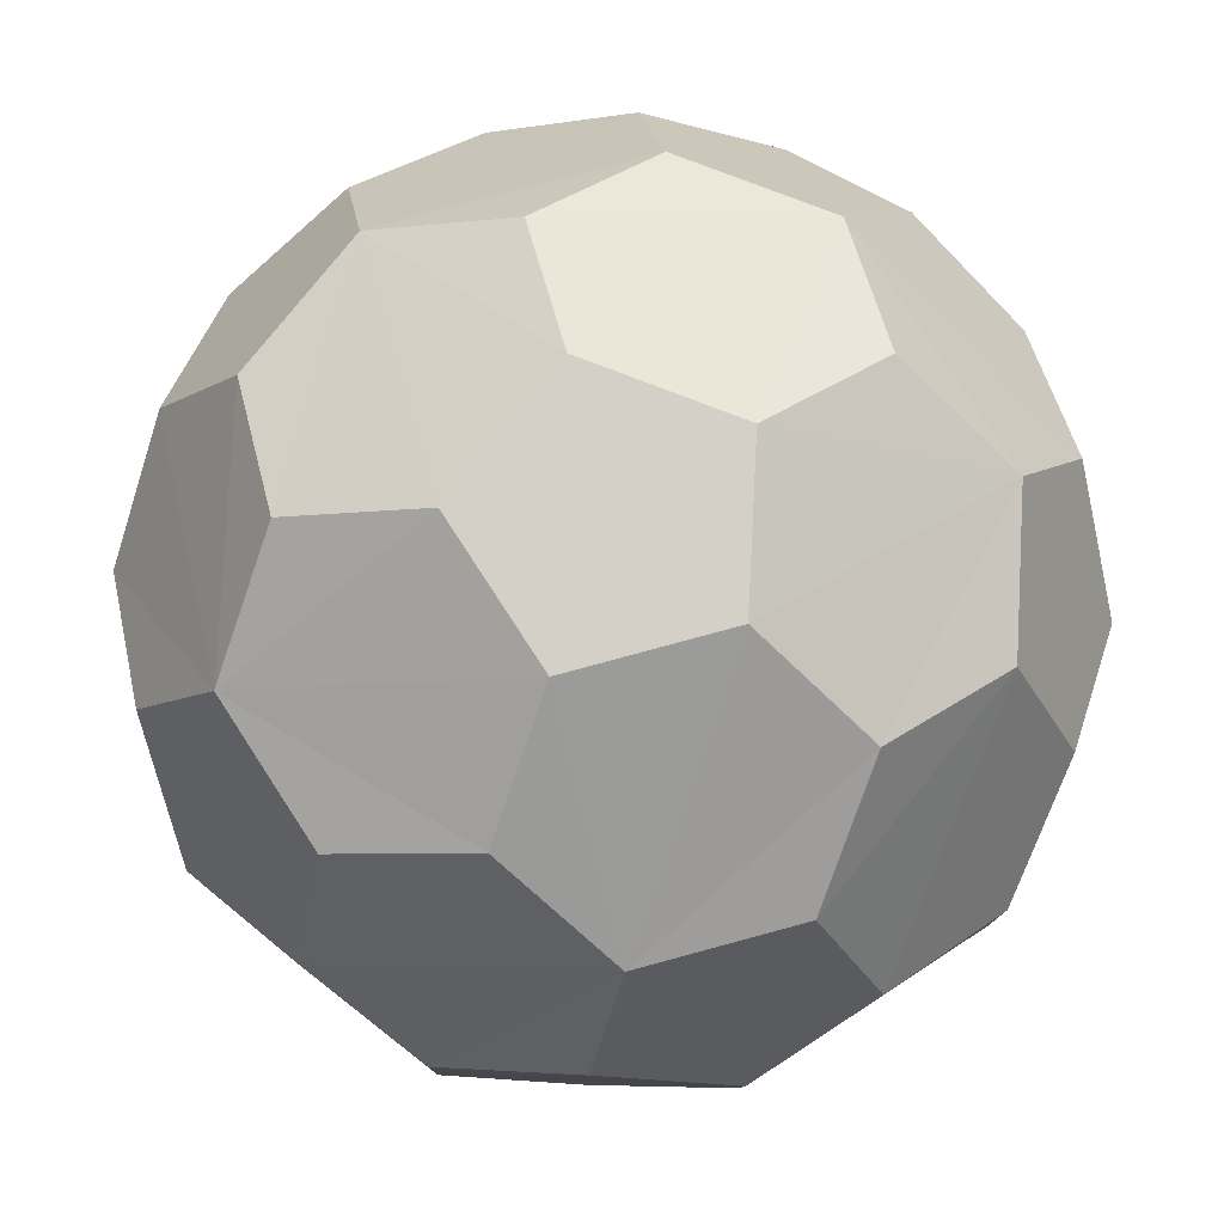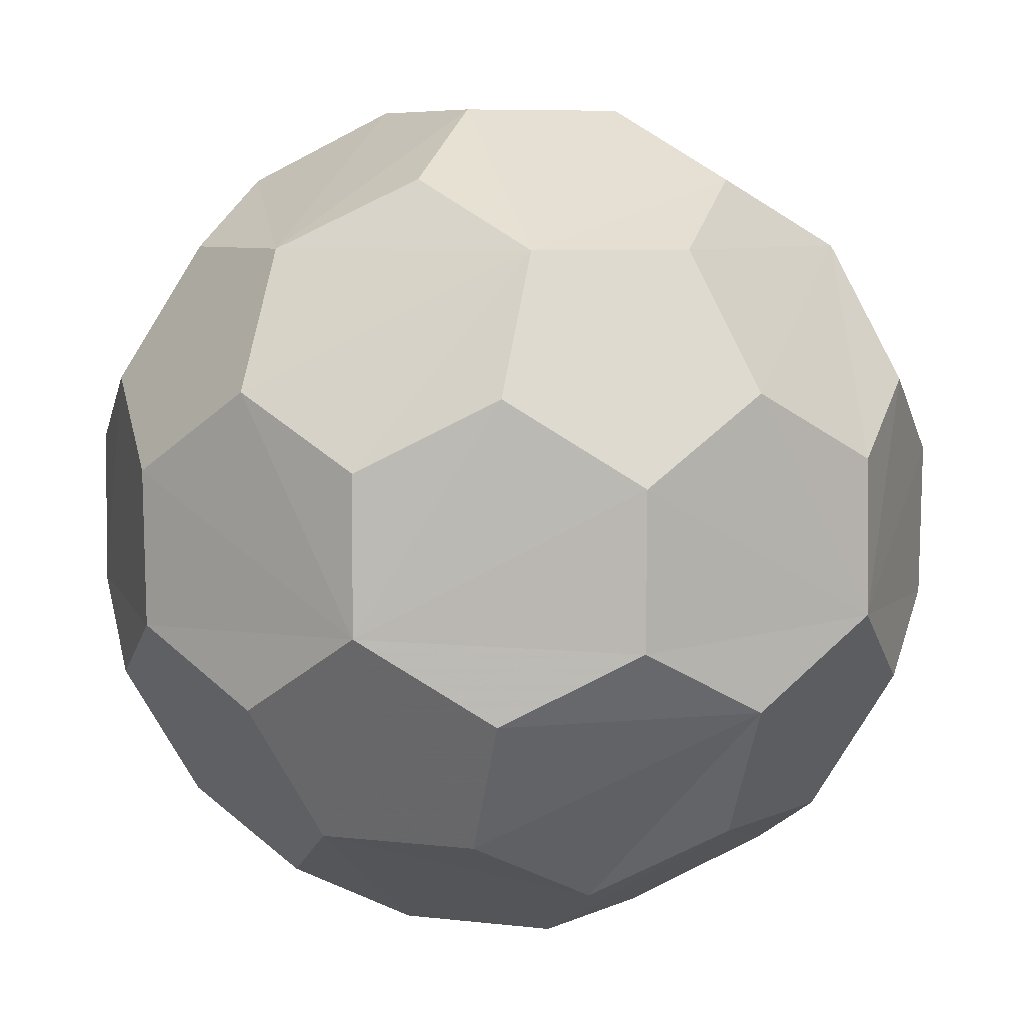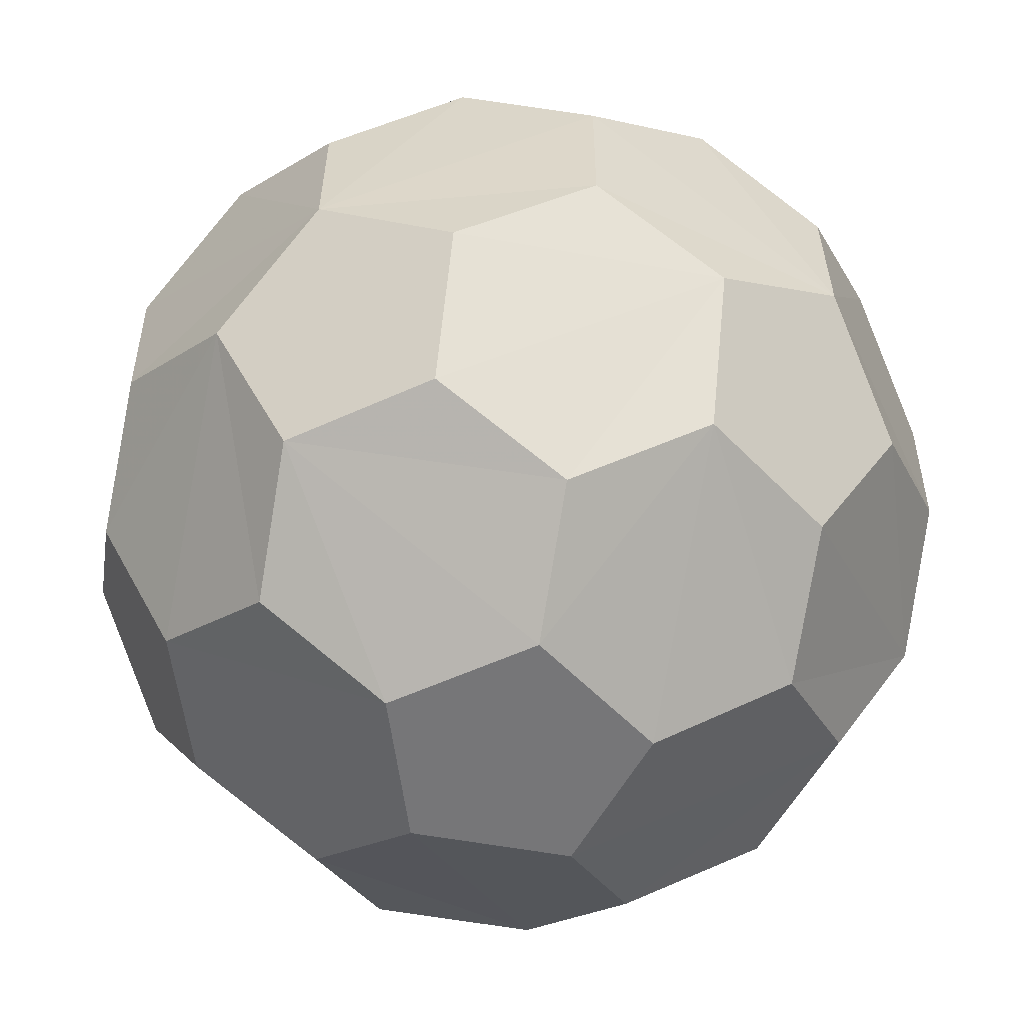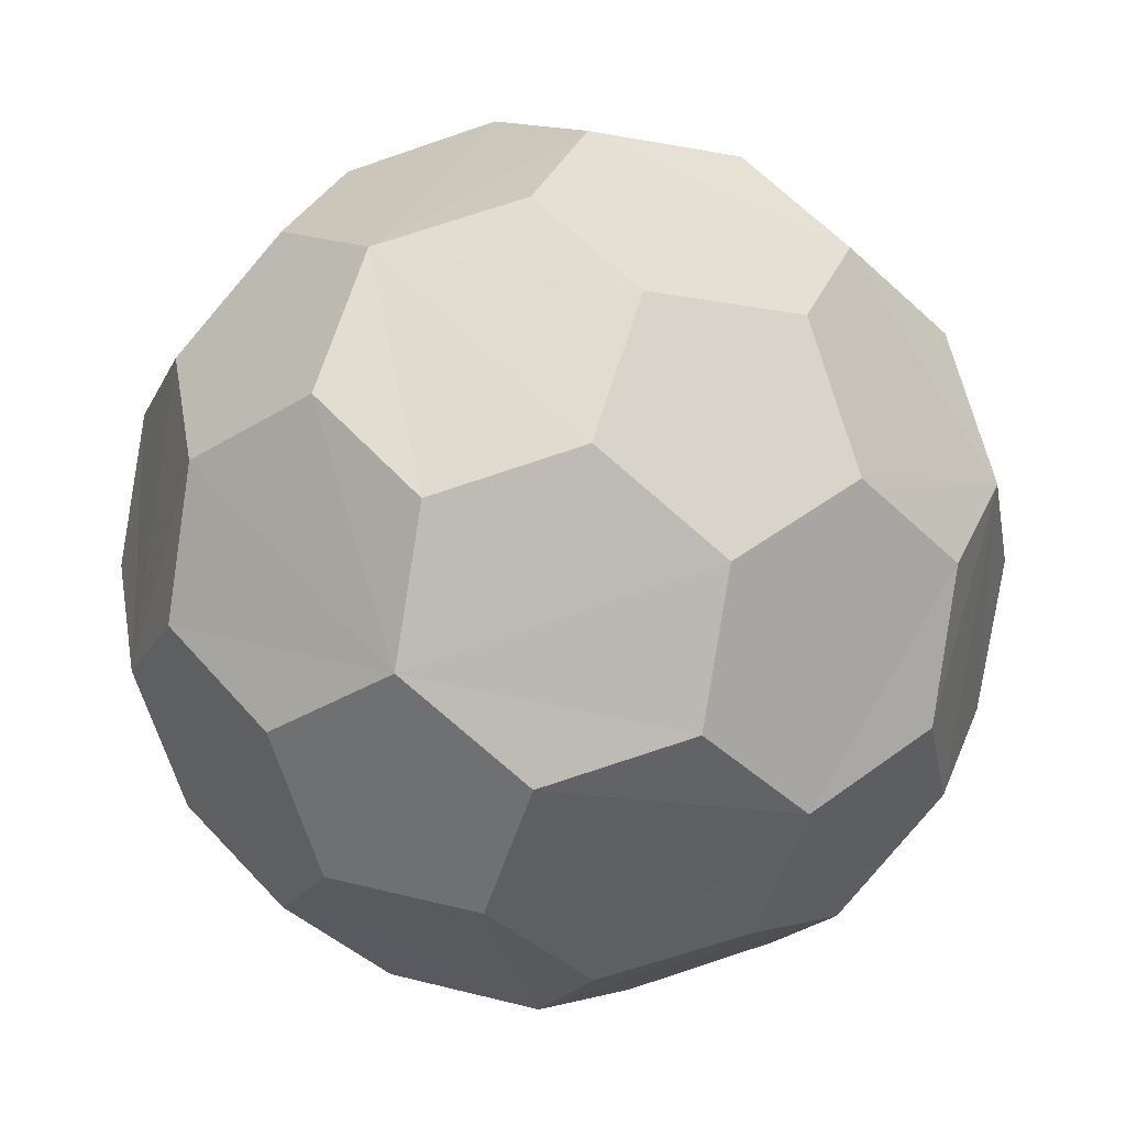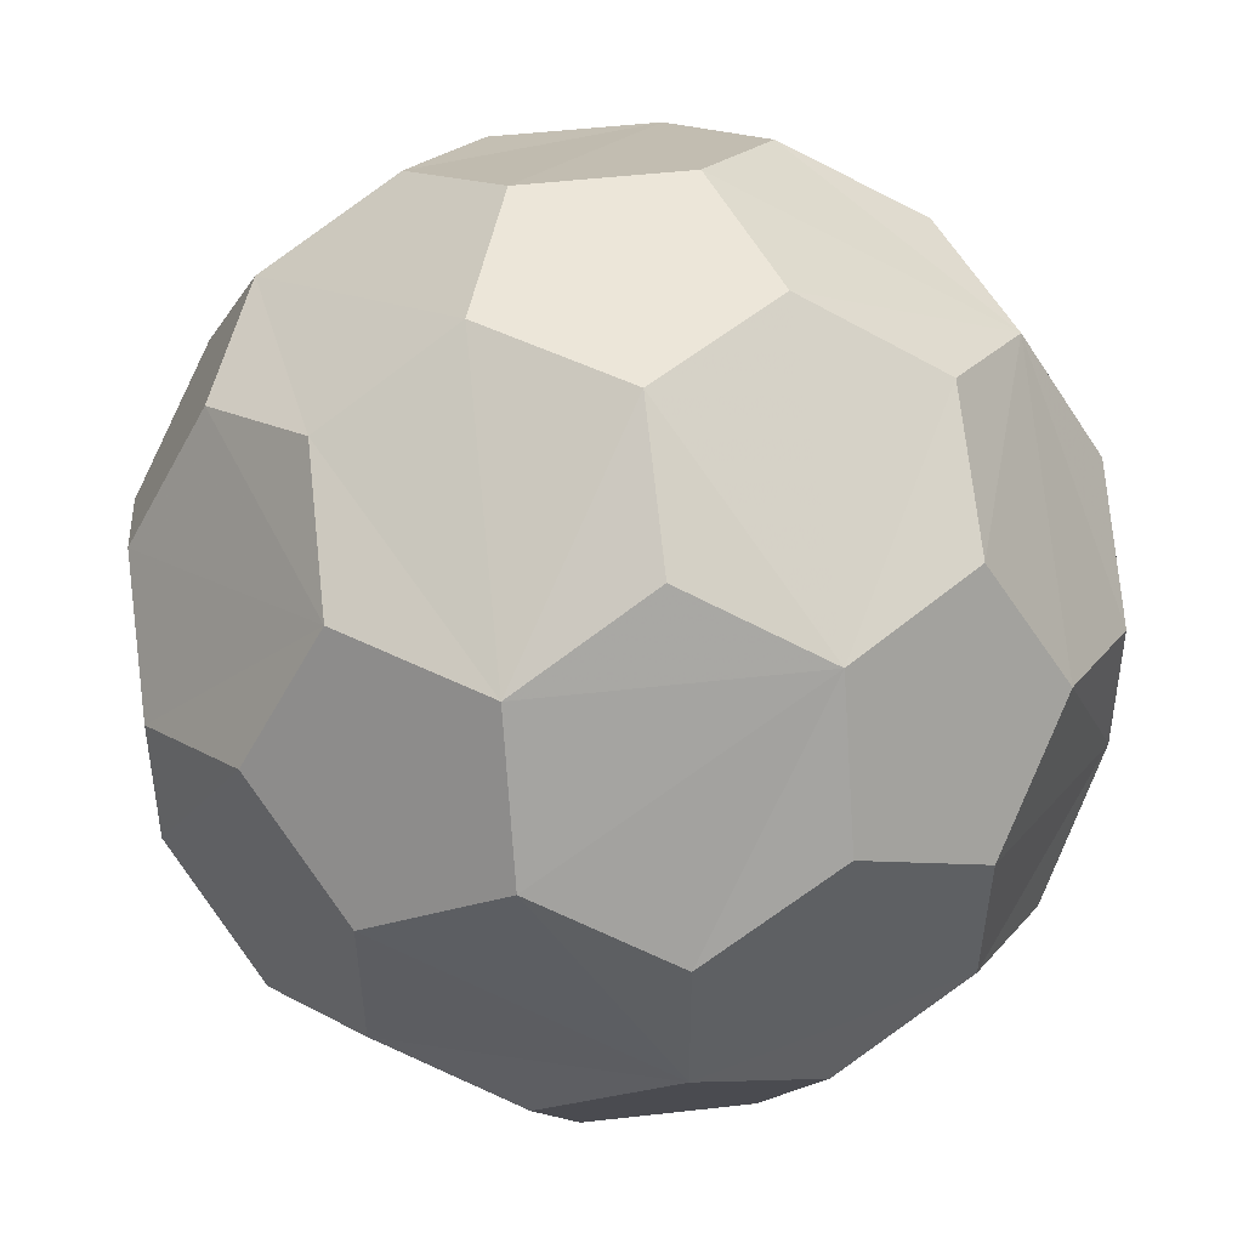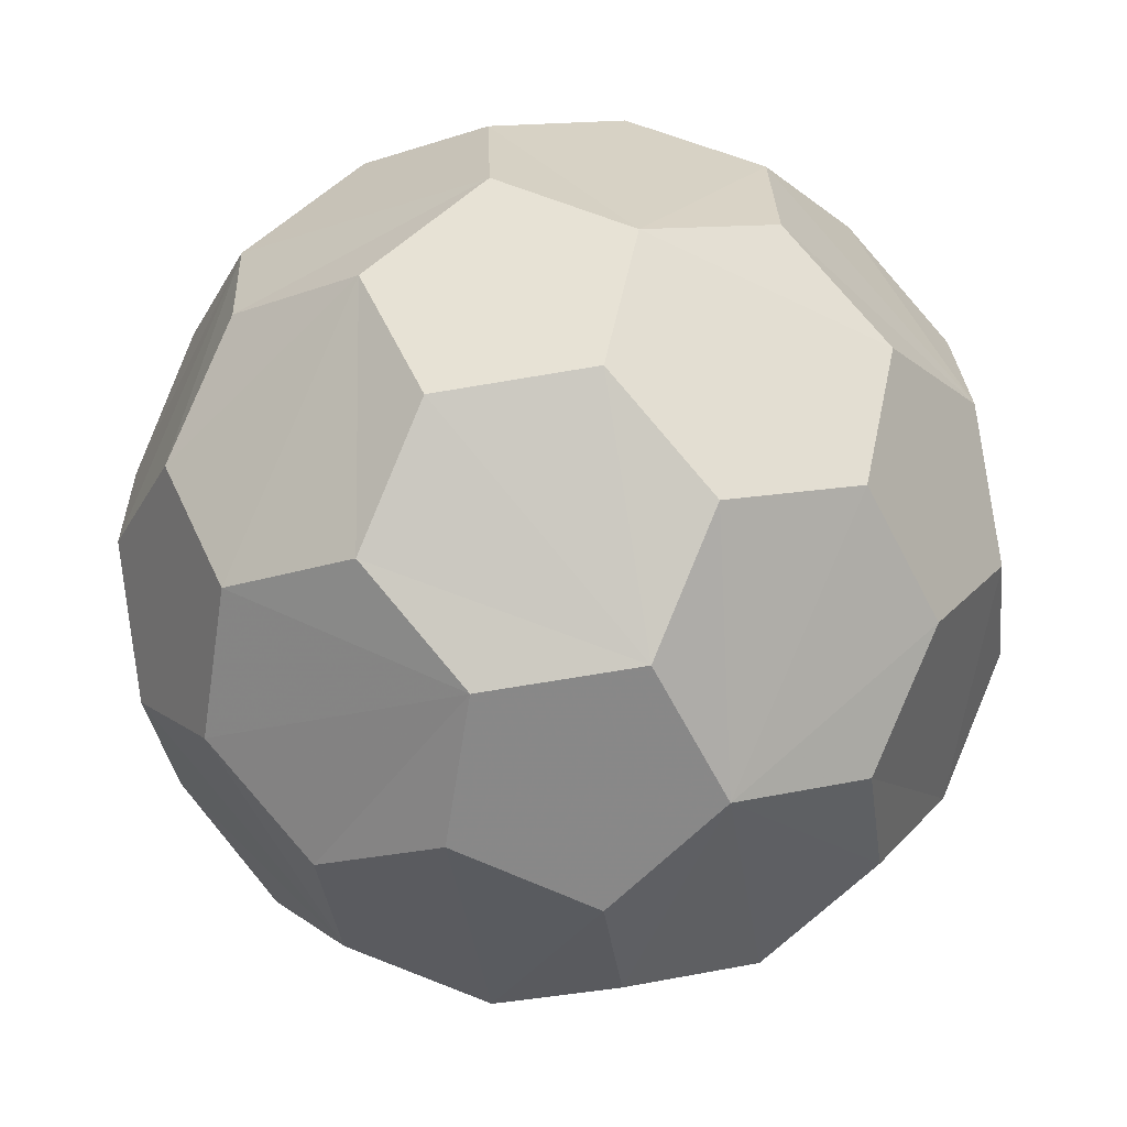
<metadata>
{"format":"obj","ext":"obj","renderer":"f3d","projection":"perspective","resolution":1024,"background":"white","views":[{"elev":80.0,"azim":-87.1,"up":"+Y"},{"elev":6.7,"azim":55.6,"up":"+Y"},{"elev":-56.9,"azim":61.3,"up":"+Y"},{"elev":-18.7,"azim":160.1,"up":"+Z"},{"elev":49.1,"azim":28.8,"up":"+Y"},{"elev":11.2,"azim":60.2,"up":"+Z"}]}
</metadata>
<code>
g
v 0.6533 0.644 0.398
v 0.1767 0.644 0.7443
v 0.1767 0.9537 0.2432
v 0.3568 0.7947 0.4911
v 0.5804 0.644 -0.4983
v 0.7625 0.644 0.06196
v 0.2859 0.9537 -0.09289
v 0.5774 0.7947 -0.1876
v -0.2945 0.644 -0.706
v 0.2945 0.644 -0.706
v 6.844e-09 0.9537 -0.3006
v 6.91e-09 0.7947 -0.6071
v -0.7625 0.644 0.06196
v -0.5804 0.644 -0.4983
v -0.2859 0.9537 -0.09289
v -0.5774 0.7947 -0.1876
v -0.1767 0.644 0.7443
v -0.6533 0.644 0.398
v -0.1767 0.9537 0.2432
v -0.3568 0.7947 0.4911
v -0.5804 -0.1577 0.7989
v -0.7625 0.3434 0.5483
v -0.2859 0.3434 0.8946
v -0.5774 0.1876 0.7947
v -0.9392 -0.1577 -0.3052
v -0.7571 0.3434 -0.5557
v -0.9392 0.3434 0.004546
v -0.9342 0.1876 -0.3035
v 0 -0.1577 -0.9875
v 0.2945 0.3434 -0.8918
v -0.2945 0.3434 -0.8918
v 0 0.1876 -0.9822
v 0.9392 -0.1577 -0.3052
v 0.9392 0.3434 0.004546
v 0.7571 0.3434 -0.5557
v 0.9342 0.1876 -0.3035
v 0.5804 -0.1577 0.7989
v 0.2859 0.3434 0.8946
v 0.7625 0.3434 0.5483
v 0.5774 0.1876 0.7947
v 0.2945 -0.3434 0.8918
v -0.2945 -0.3434 0.8918
v 0 0.1577 0.9875
v 0 -0.1876 0.9822
v -0.7571 -0.3434 0.5557
v -0.9392 -0.3434 -0.004546
v -0.9392 0.1577 0.3052
v -0.9342 -0.1876 0.3035
v -0.7625 -0.3434 -0.5483
v -0.2859 -0.3434 -0.8946
v -0.5804 0.1577 -0.7989
v -0.5774 -0.1876 -0.7947
v 0.2859 -0.3434 -0.8946
v 0.7625 -0.3434 -0.5483
v 0.5804 0.1577 -0.7989
v 0.5774 -0.1876 -0.7947
v 0.9392 -0.3434 -0.004546
v 0.7571 -0.3434 0.5557
v 0.9392 0.1577 0.3052
v 0.9342 -0.1876 0.3035
v -0.2945 -0.644 0.706
v 0.2945 -0.644 0.706
v 0 -0.9537 0.3006
v 0 -0.7947 0.6071
v 0.5804 -0.644 0.4983
v 0.7625 -0.644 -0.06196
v 0.2859 -0.9537 0.09289
v 0.5774 -0.7947 0.1876
v 0.6533 -0.644 -0.398
v 0.1767 -0.644 -0.7443
v 0.1767 -0.9537 -0.2432
v 0.3568 -0.7947 -0.4911
v -0.1767 -0.644 -0.7443
v -0.6533 -0.644 -0.398
v -0.1767 -0.9537 -0.2432
v -0.3568 -0.7947 -0.4911
v -0.7625 -0.644 -0.06196
v -0.5804 -0.644 0.4983
v -0.2859 -0.9537 0.09289
v -0.5774 -0.7947 0.1876
g
f 3 7 11 15 19
f 2 17 23 43 38
f 1 39 59 34 6
f 5 35 55 30 10
f 9 31 51 26 14
f 13 27 47 22 18
f 21 45 78 61 42
f 25 49 74 77 46
f 29 53 70 73 50
f 33 57 66 69 54
f 37 41 62 65 58
f 63 79 75 71 67
f 1 4 2 38 40 39
f 2 4 3 19 20 17
f 1 6 8 7 3 4
f 5 8 6 34 36 35
f 5 10 12 11 7 8
f 9 12 10 30 32 31
f 9 14 16 15 11 12
f 13 16 14 26 28 27
f 13 18 20 19 15 16
f 17 20 18 22 24 23
f 21 24 22 47 48 45
f 21 42 44 43 23 24
f 25 28 26 51 52 49
f 25 46 48 47 27 28
f 29 32 30 55 56 53
f 29 50 52 51 31 32
f 33 36 34 59 60 57
f 33 54 56 55 35 36
f 37 40 38 43 44 41
f 37 58 60 59 39 40
f 41 44 42 61 64 62
f 45 48 46 77 80 78
f 49 52 50 73 76 74
f 53 56 54 69 72 70
f 57 60 58 65 68 66
f 62 64 63 67 68 65
f 61 78 80 79 63 64
f 66 68 67 71 72 69
f 70 72 71 75 76 73
f 74 76 75 79 80 77

</code>
